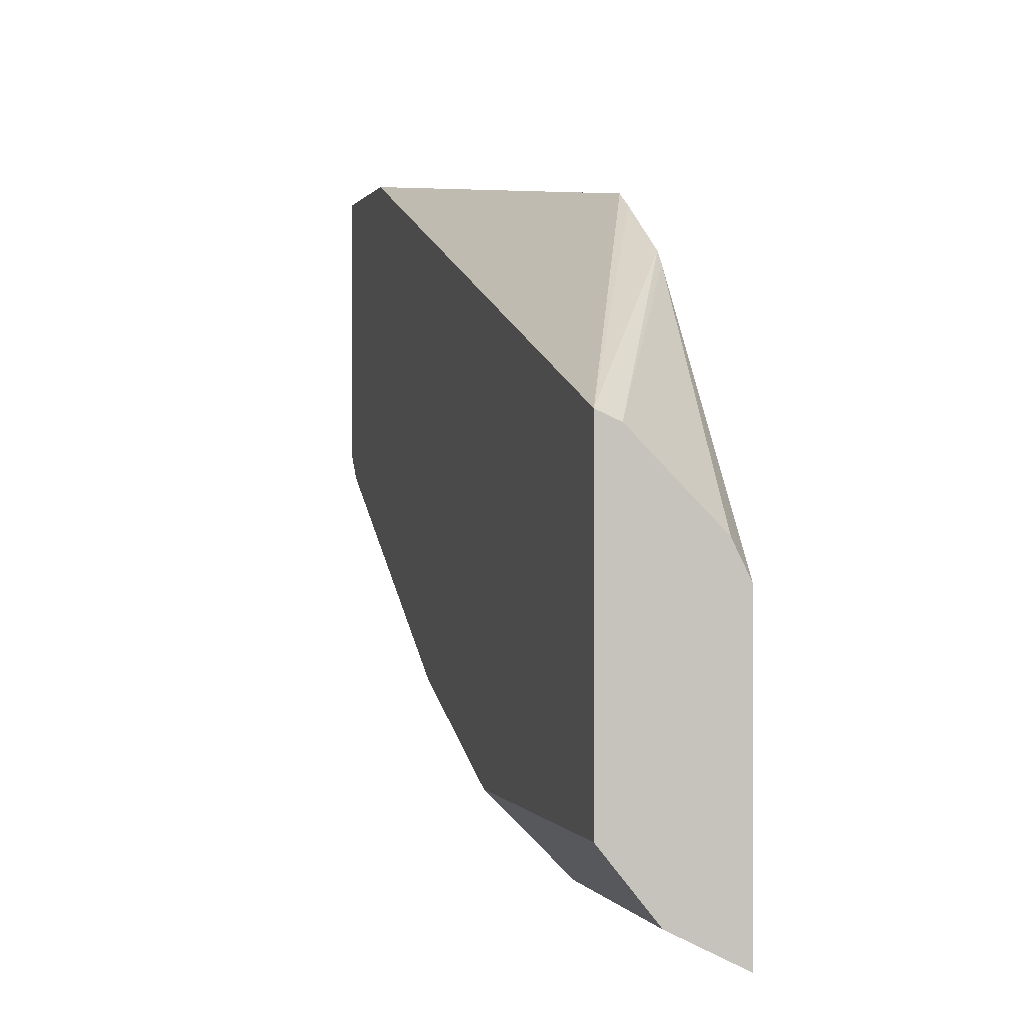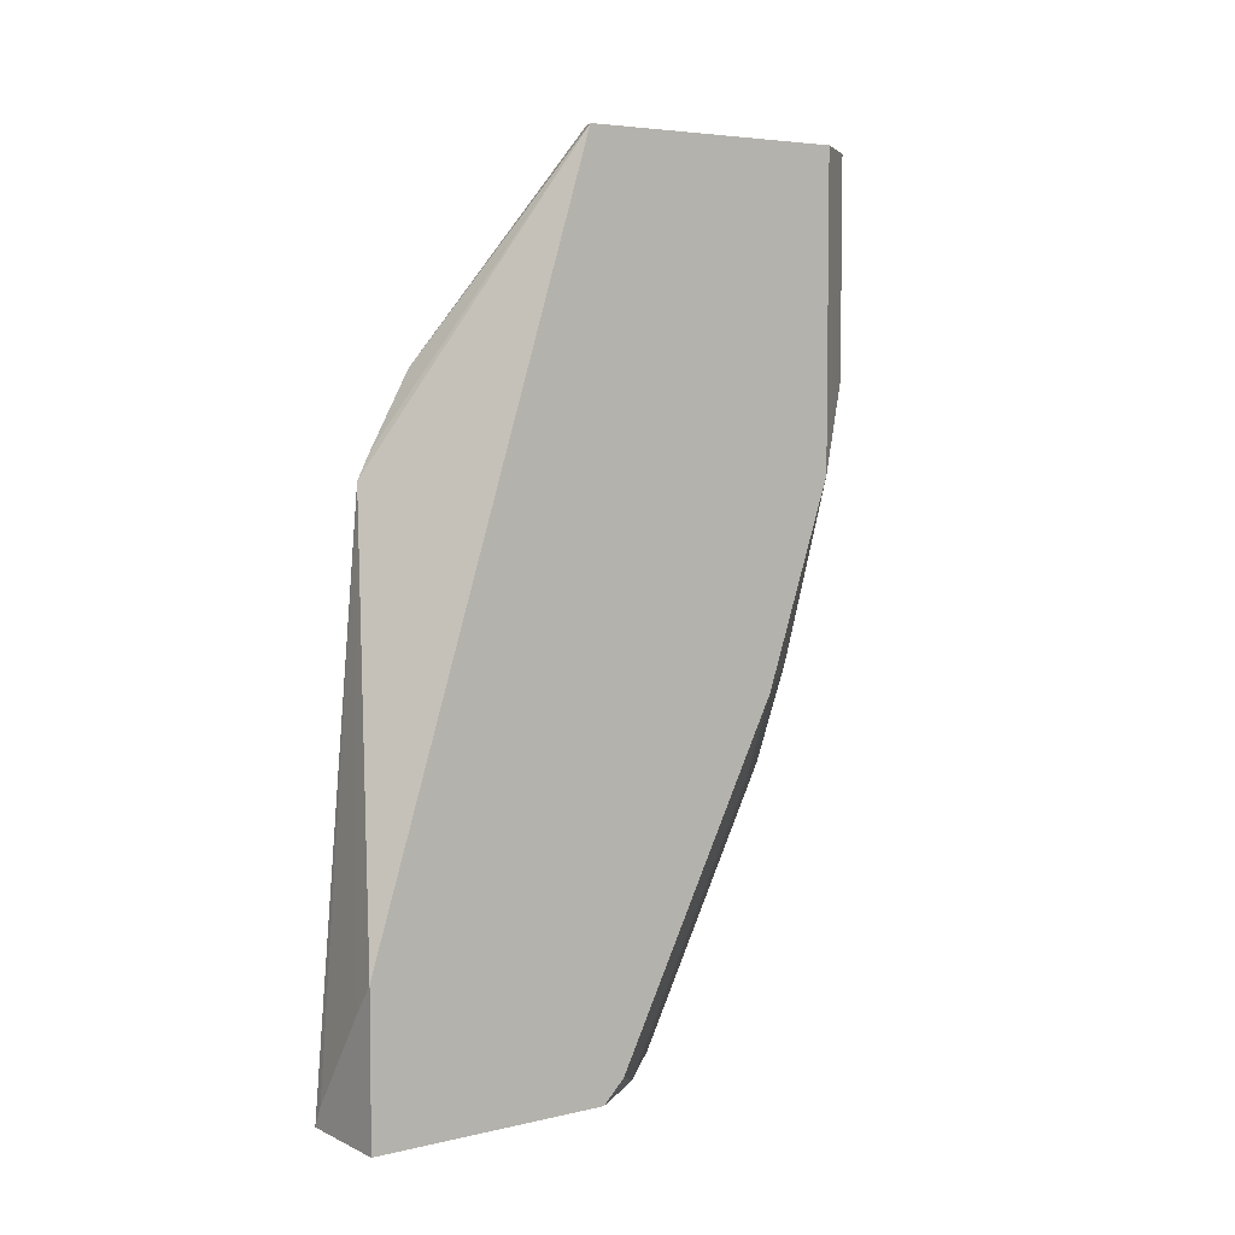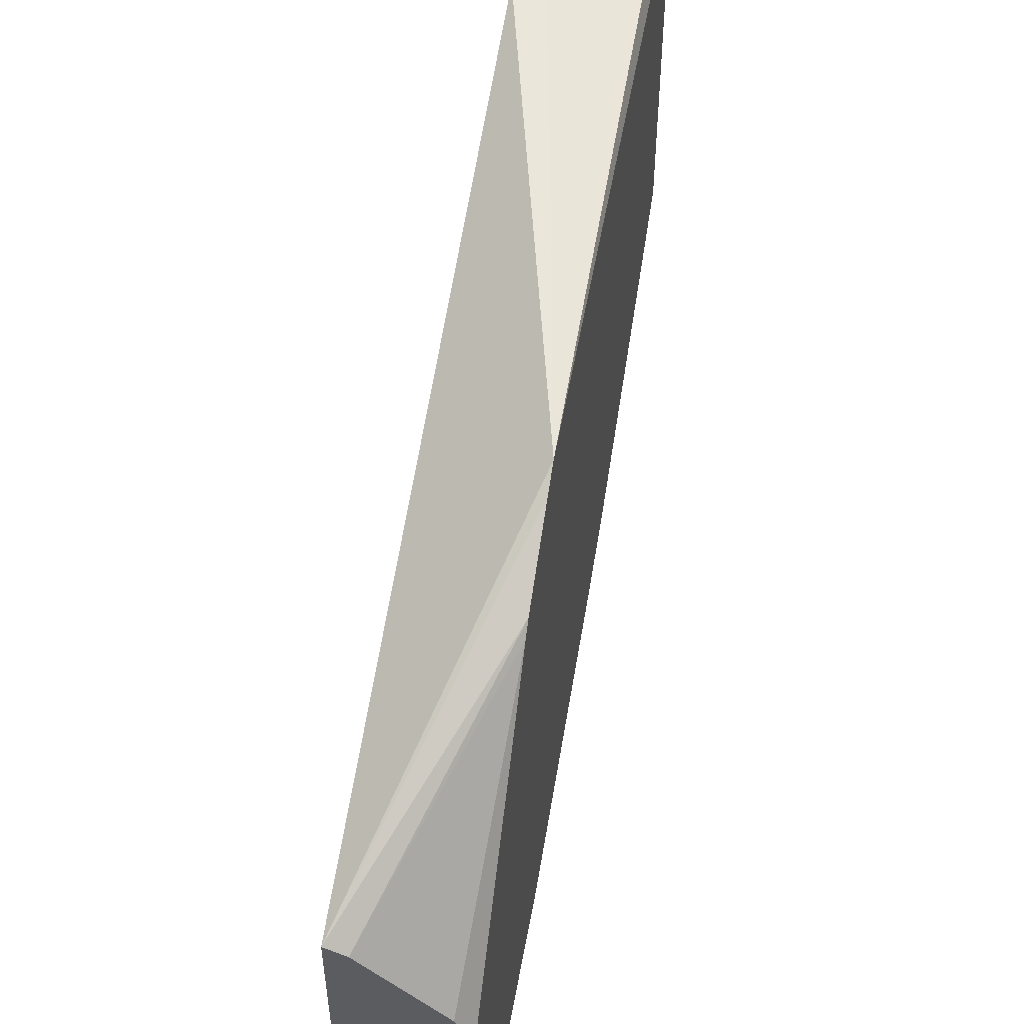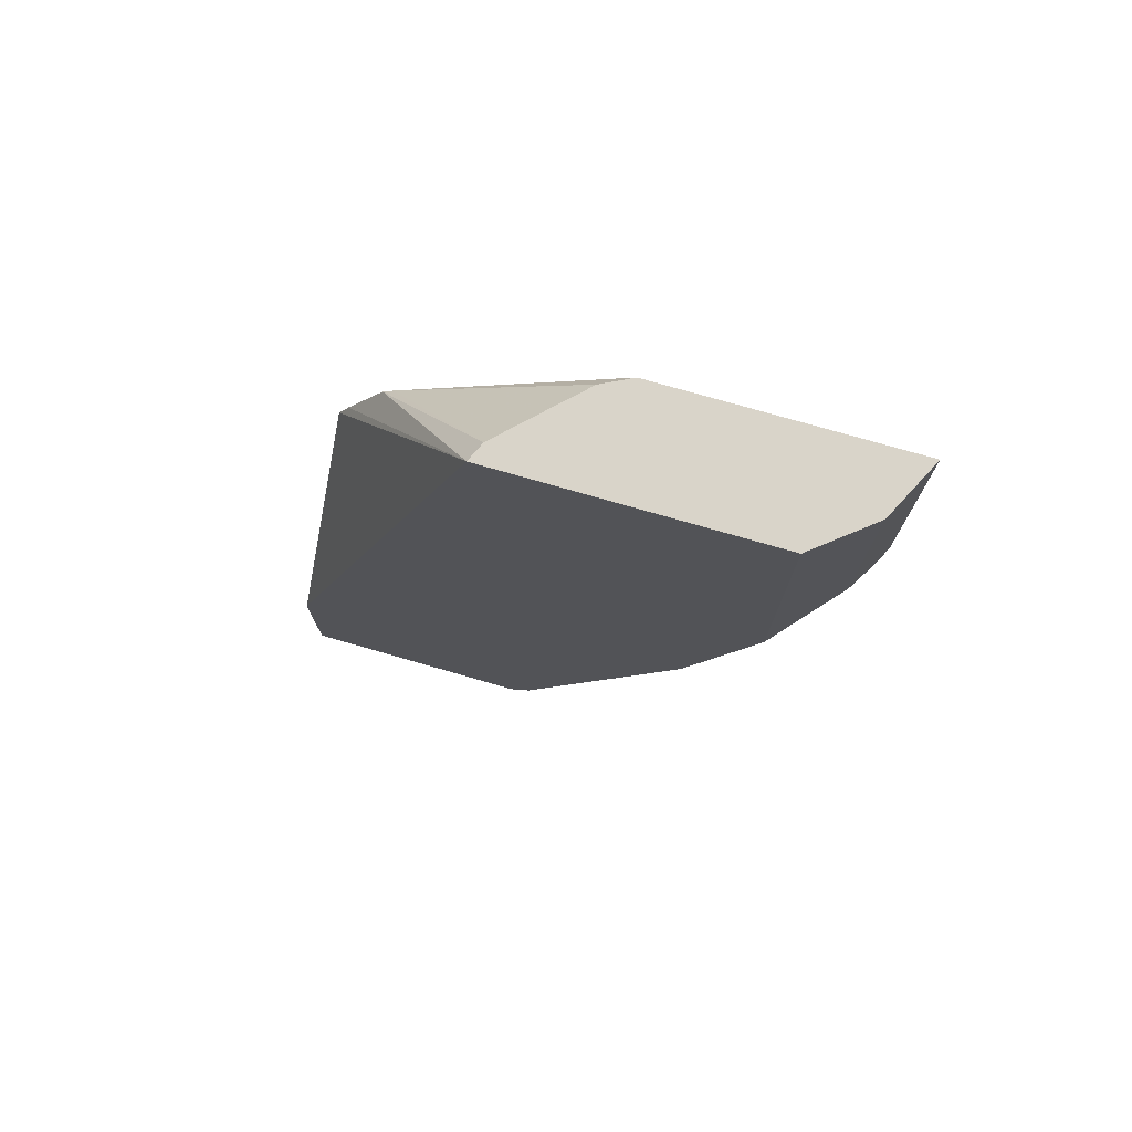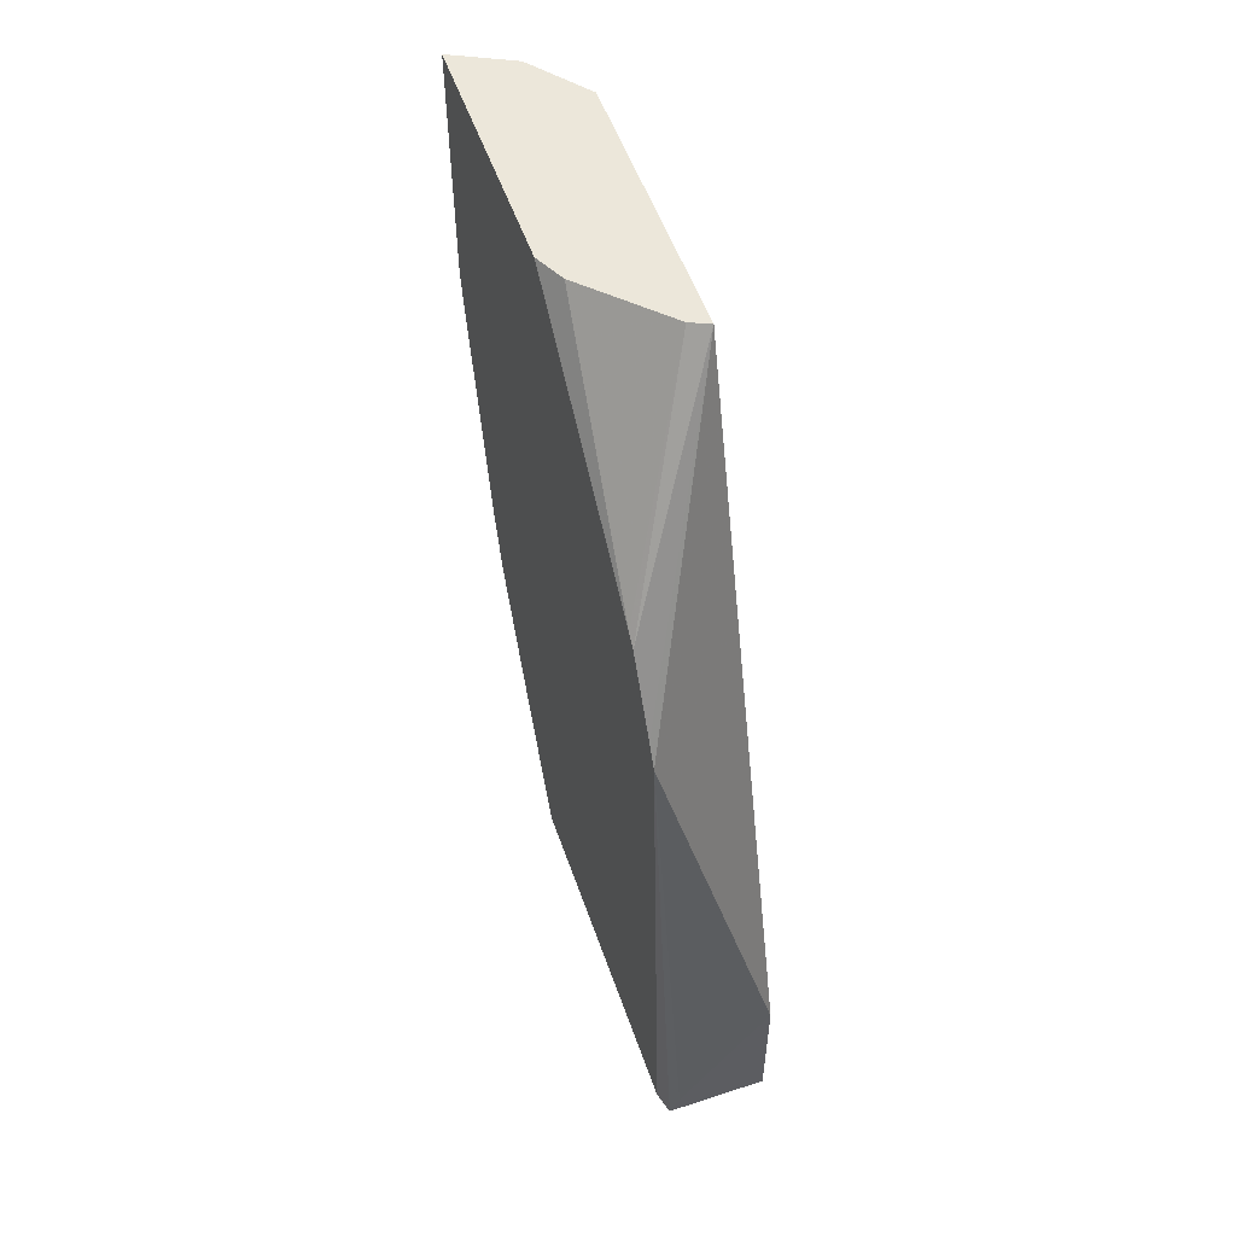
<metadata>
{"format":"obj","ext":"obj","renderer":"f3d","projection":"perspective","resolution":1024,"background":"white","views":[{"elev":0.2,"azim":-13.6,"up":"+Y"},{"elev":5.2,"azim":-125.8,"up":"+Z"},{"elev":53.1,"azim":10.3,"up":"+Y"},{"elev":74.9,"azim":-73.9,"up":"+Z"},{"elev":54.0,"azim":160.9,"up":"+Z"}]}
</metadata>
<code>
v -0.599 -0.04668 -0.4668
v -0.5954 -0.05926 -0.4668
v -0.6594 -0.04668 -0.4668
v -0.605 -0.04668 -0.4543
v -0.5954 -0.07823 -0.1236
v -0.5954 -0.2654 -0.4668
v -0.6594 -0.1924 -0.4668
v -0.6594 -0.04668 -0.3767
v -0.6455 -0.04668 -0.3956
v -0.6594 -0.1842 0.06381
v -0.5954 -0.08541 -0.1093
v -0.5954 -0.2657 -0.4667
v -0.6365 -0.2245 -0.4668
v -0.6387 -0.2266 -0.4635
v -0.6594 -0.2059 -0.4533
v -0.6594 -0.3502 0.06381
v -0.6479 -0.1893 0.06381
v -0.5954 -0.1102 -0.06393
v -0.5954 -0.2689 -0.463
v -0.5975 -0.2678 -0.4635
v -0.6387 -0.2678 -0.3811
v -0.6387 -0.309 -0.2987
v -0.6594 -0.309 -0.2471
v -0.6318 -0.3846 0.06381
v -0.6594 -0.3502 -0.1235
v -0.6043 -0.2335 0.06381
v -0.5954 -0.1165 -0.05764
v -0.5954 -0.3111 -0.3801
v -0.5975 -0.309 -0.3811
v -0.5975 -0.3502 -0.2987
v -0.6318 -0.3434 -0.2335
v -0.5954 -0.4028 0.06381
v -0.6318 -0.3846 -0.06871
v -0.6455 -0.3571 -0.1374
v -0.5995 -0.2431 0.06381
v -0.5954 -0.2514 0.06381
v -0.5954 -0.3513 -0.2982
v -0.5954 -0.3649 -0.2548
v -0.6043 -0.3571 -0.2609
v -0.6043 -0.3983 -0.09619
v -0.5954 -0.4028 -0.09167
v -0.5954 -0.3994 -0.1068
f 21 29 30
f 21 30 22
f 20 28 29
f 19 28 20
f 17 27 18
f 17 26 27
f 16 33 24
f 16 25 33
f 12 14 13
f 15 21 22
f 14 21 15
f 14 29 21
f 14 20 29
f 12 20 14
f 12 19 20
f 22 30 31
f 10 18 11
f 15 22 23
f 22 31 23
f 31 39 40
f 24 33 41
f 10 17 18
f 40 42 41
f 38 40 39
f 38 42 40
f 33 40 41
f 33 34 40
f 31 40 34
f 30 39 31
f 30 38 39
f 30 37 38
f 28 30 29
f 28 37 30
f 27 35 36
f 26 35 27
f 25 31 34
f 25 34 33
f 24 41 32
f 23 31 25
f 10 26 17
f 10 35 26
f 10 36 35
f 2 42 38
f 2 41 42
f 2 32 41
f 2 36 32
f 2 27 36
f 2 18 27
f 2 11 18
f 2 38 37
f 2 5 11
f 1 4 5
f 1 8 9
f 1 3 8
f 1 7 3
f 1 13 7
f 1 6 13
f 1 2 6
f 1 5 2
f 2 37 28
f 1 9 4
f 2 19 12
f 2 28 19
f 10 32 36
f 10 24 32
f 10 16 24
f 7 13 14
f 6 12 13
f 5 8 10
f 5 9 8
f 7 14 15
f 4 9 5
f 3 10 8
f 3 16 10
f 3 25 16
f 3 23 25
f 3 15 23
f 3 7 15
f 5 10 11
f 2 12 6

</code>
